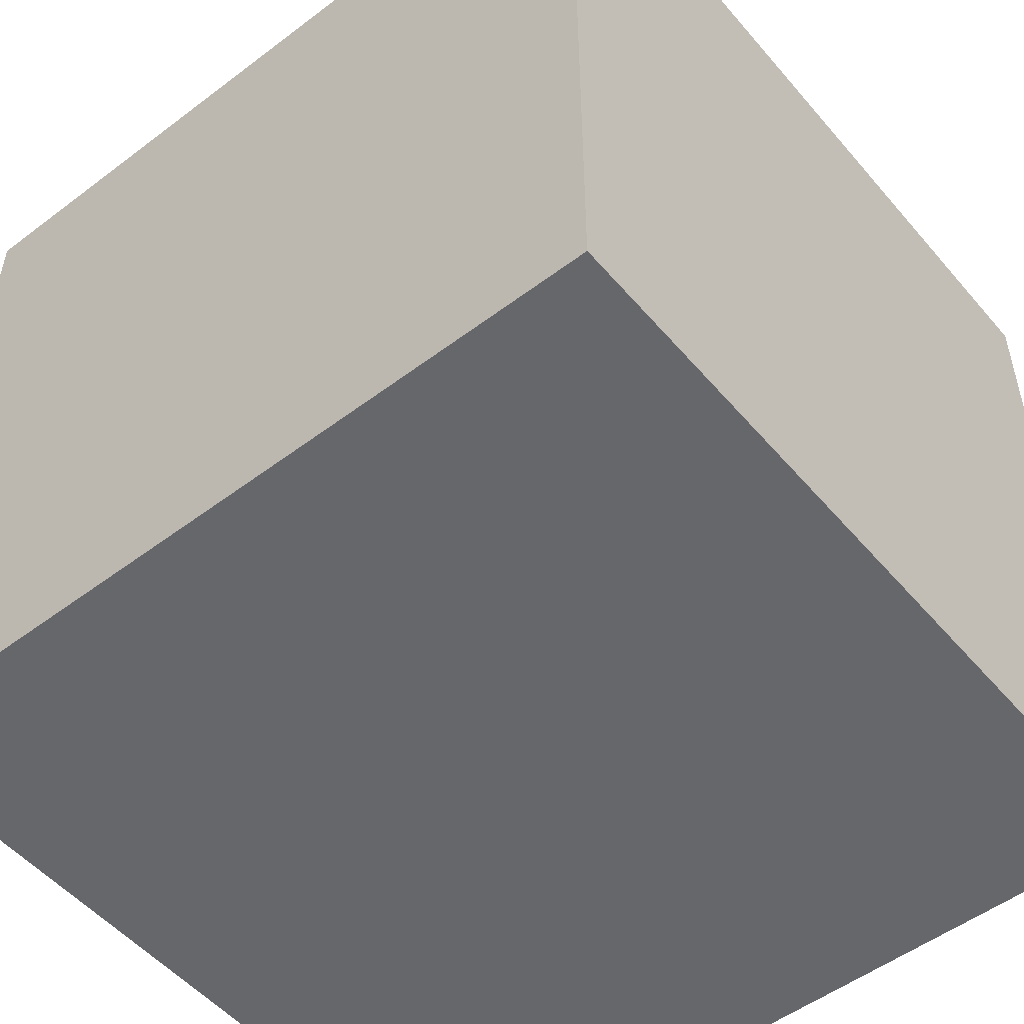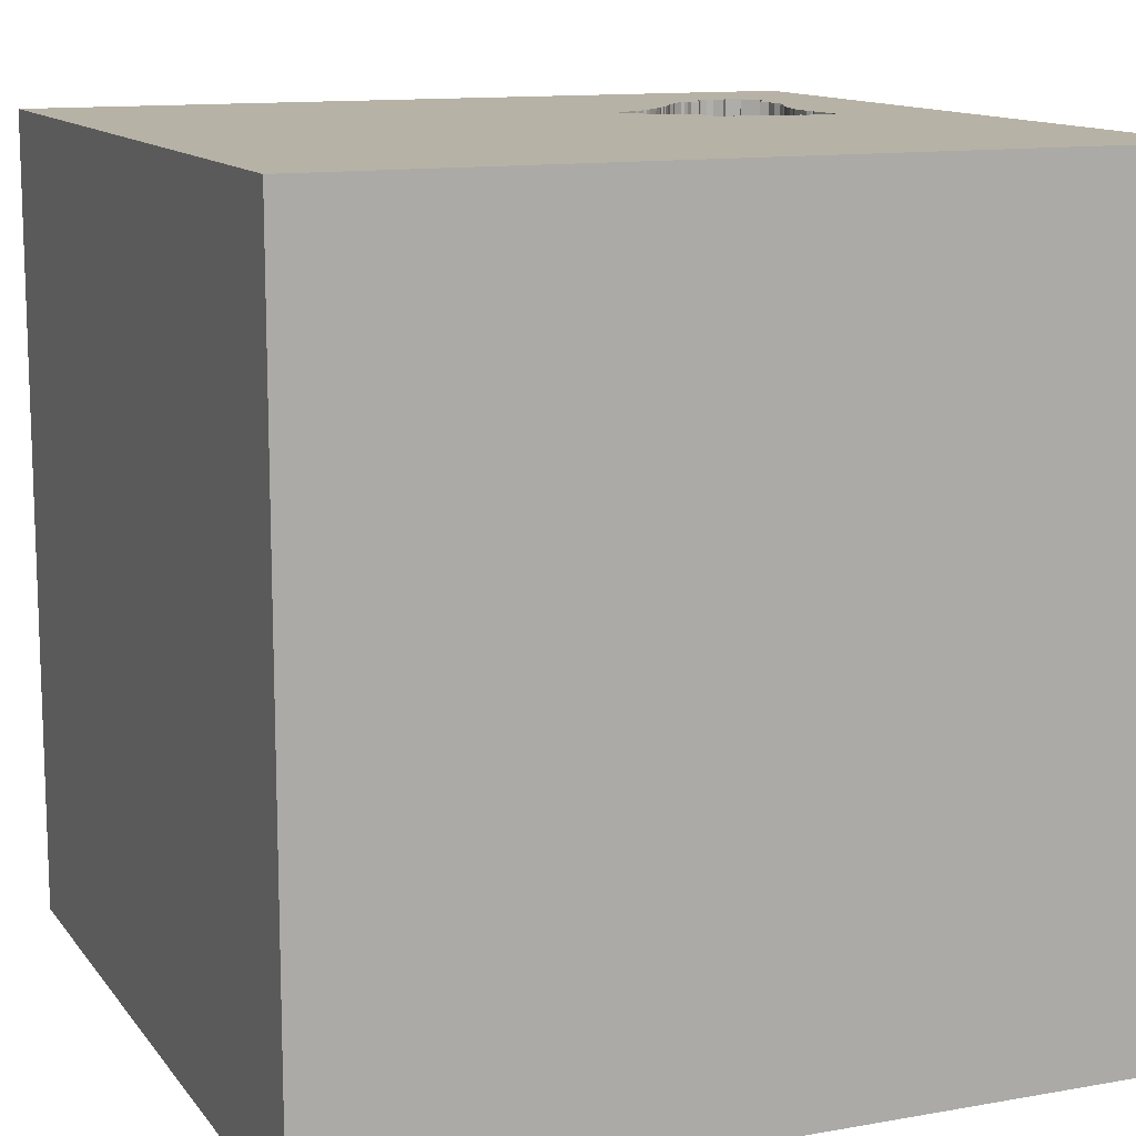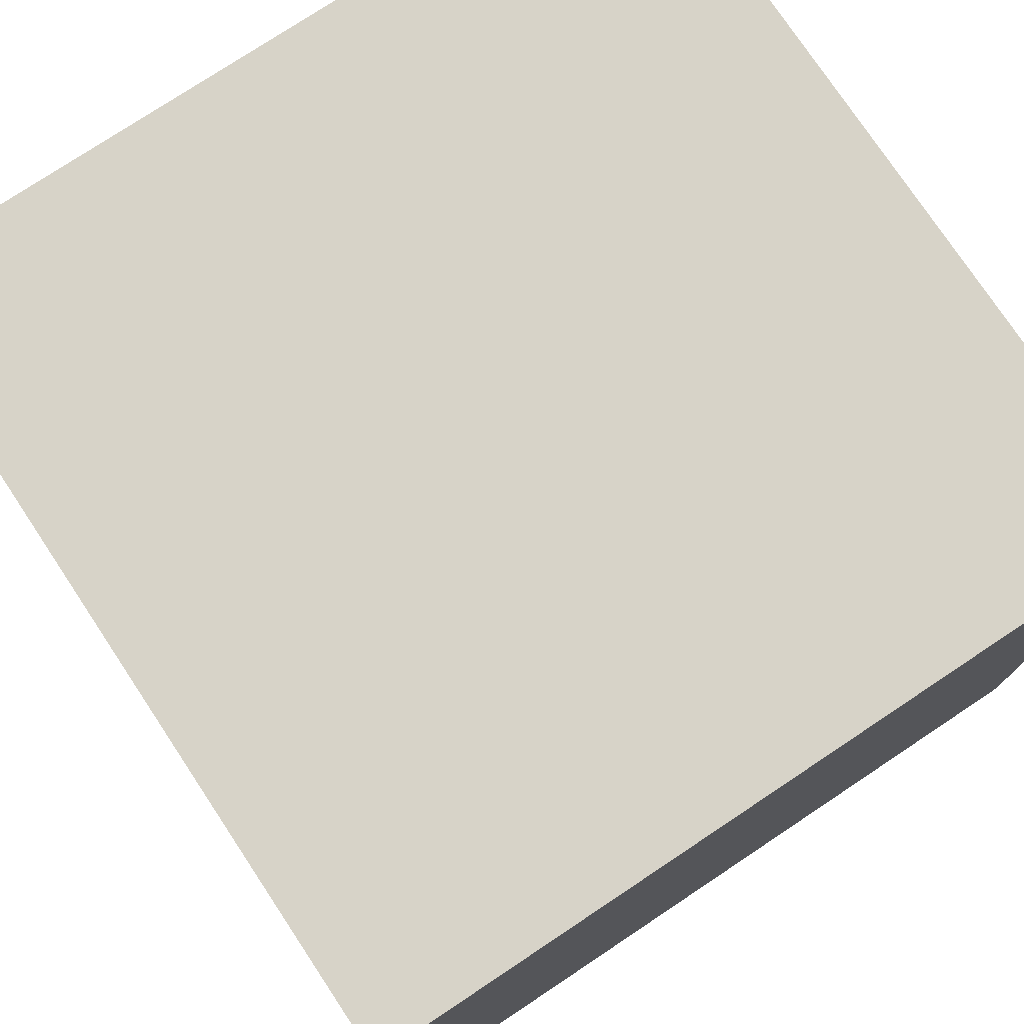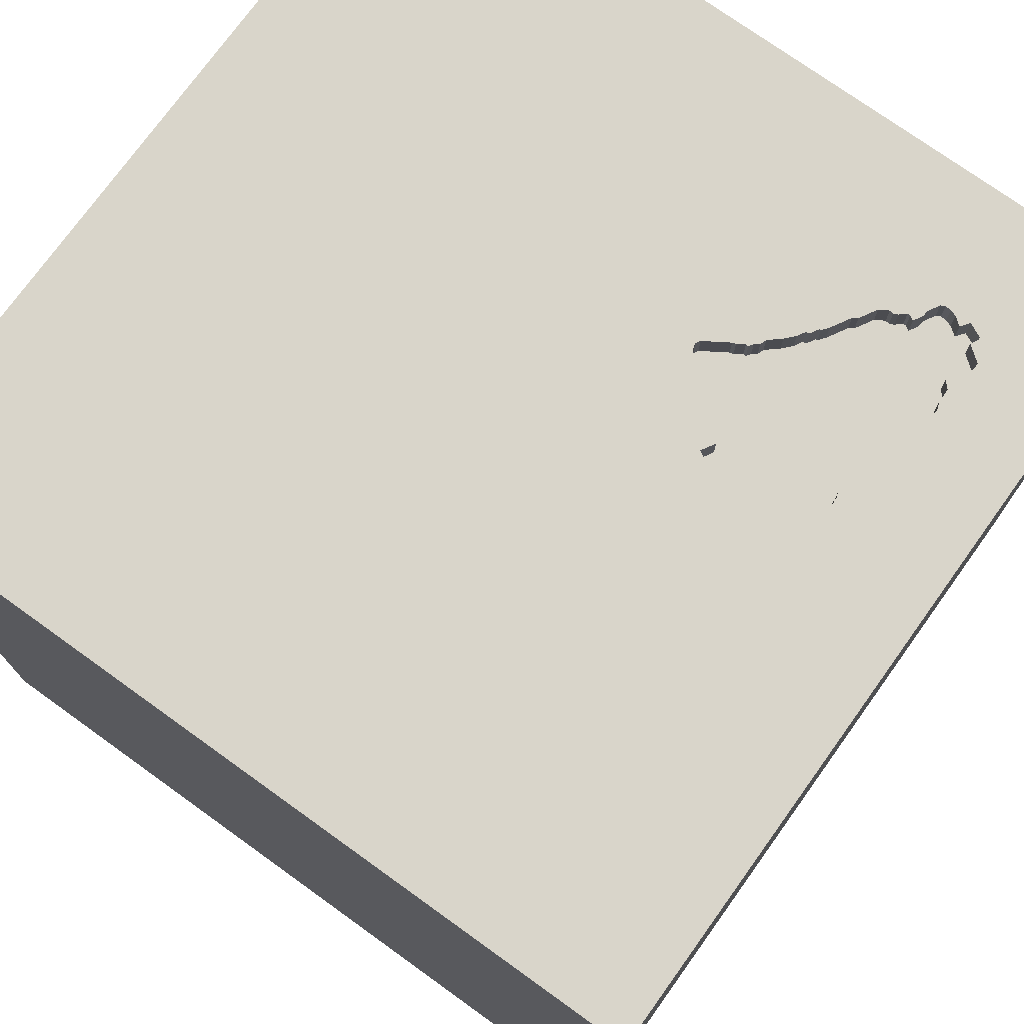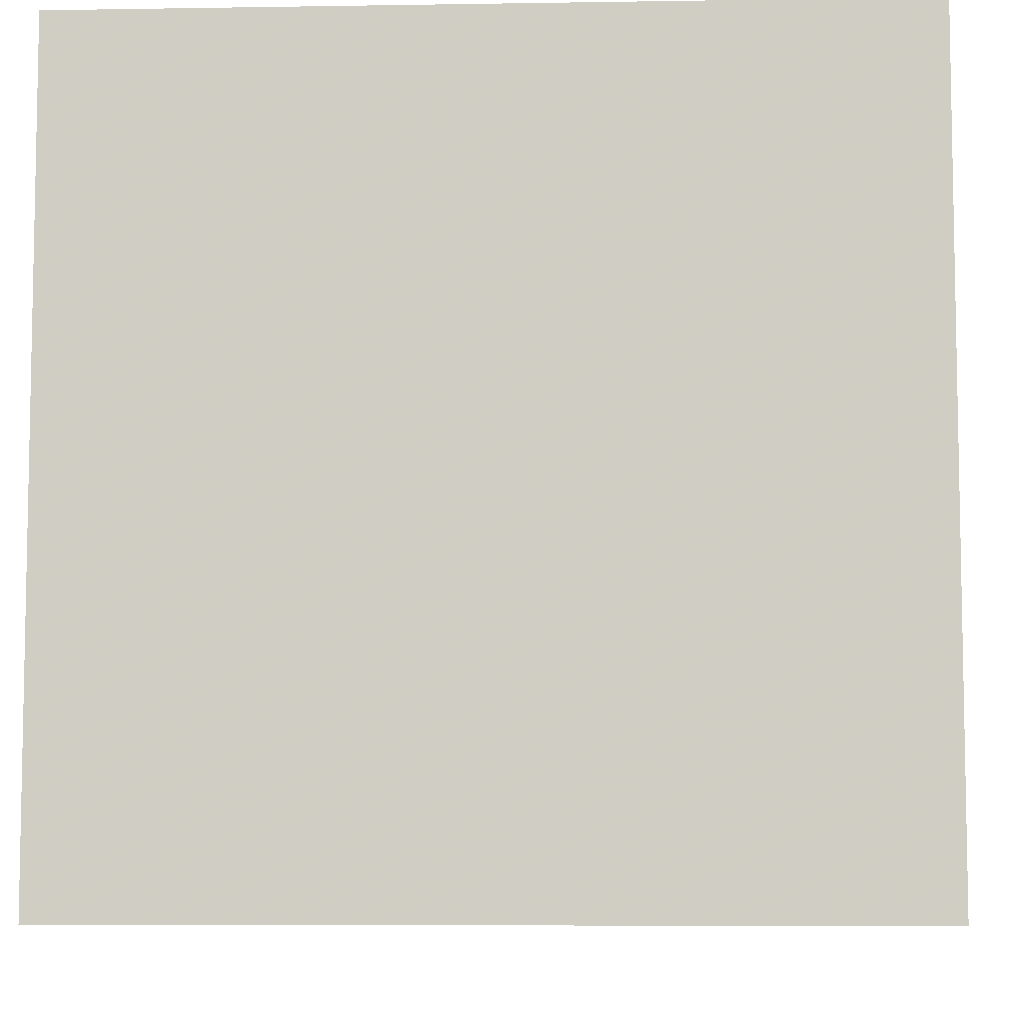
<metadata>
{"format":"obj","ext":"obj","renderer":"f3d","projection":"perspective","resolution":1024,"background":"white","views":[{"elev":-52.1,"azim":-50.8,"up":"+Y"},{"elev":12.4,"azim":-112.6,"up":"+Y"},{"elev":76.5,"azim":-123.6,"up":"+Z"},{"elev":74.7,"azim":-54.3,"up":"+Y"},{"elev":-7.1,"azim":-87.3,"up":"+Y"}]}
</metadata>
<code>
o bell_64
v 1.059 1.5 0.9829
v 1.059 1.4 0.9829
v 0.7517 1.5 0.6916
v 0.1938 1.5 0.7037
v 0.1938 1.4 0.7037
v 0.2039 1.5 0.715
v 0.57 1.5 0.5273
v 0.2942 1.5 1.059
v 0.977 1.5 1.147
v 0.5921 1.5 1.096
v -1.029 -1.5 -0.05208
v -0.6771 -1.5 -0.5208
v 0.8466 1.5 0.7569
v 0.586 1.5 0.5475
v 0.586 1.4 0.5475
v 1.058 1.5 1.081
v 0.2359 1.5 0.6396
v 0.2359 1.4 0.6396
v 0.9553 1.5 0.9236
v 0.9553 1.4 0.9236
v 0.4459 1.5 0.4069
v 0.4459 1.4 0.4069
v 0.4847 1.5 1.063
v 0.1784 1.5 0.7886
v 1.01 1.5 0.9438
v 0.1227 1.5 0.9441
v 0.2116 1.5 0.7304
v 0.4753 -0.9635 1.5
v 0.6413 0.7601 -1.5
v 0.5078 0.6771 1.5
v 0.2083 0.2344 1.5
v 0.2083 -0.4557 1.5
v 0.2083 -1.5 -0.8333
v 0.4167 -1.5 0.4687
v 0.5469 -1.5 -0.2214
v 0.05208 -1.5 1.276
v 1.5 -1.5 -1.5
v 0.1562 -1.5 -0.4167
v 0.1562 -1.5 1.5
v 0.1861 1.5 0.6111
v 0.1823 1.5 1.263
v 0.3114 1.5 1.057
v 0.1042 1.5 -1.5
v 0.1562 1.5 1.5
v 0.09115 -0.6657 -1.5
v 0.9981 1.5 1.119
v 0.9981 1.4 1.119
v 0.4192 1.5 0.4247
v 0.9355 1.5 1.175
v 0.2752 1.5 1.053
v 0.4768 1.5 0.3914
v 0.4768 1.4 0.3914
v 1.027 1.5 1.058
v 1.027 1.4 1.058
v 0.1355 1.5 0.9068
v 0.3688 1.5 0.484
v 0.3688 1.4 0.484
v -0.1823 -1.146 1.5
v 0.02604 1.094 1.5
v 0 -1.5 0.05208
v -0.2083 -1.5 0.625
v -0.07812 1.5 0.7292
v 0.4192 1.4 0.4247
v 0.7738 1.5 1.145
v 0.718 1.5 1.146
v 0.1084 1.5 1.008
v 0.8585 1.5 0.7747
v 0.4254 1.5 1.051
v 1.25 -0.1302 1.5
v 0.9505 -1.5 0.4688
v 1.094 -1.5 -0.1823
v 1.5 -1.5 1.5
v 1.5 1.5 1.5
v 1.198 1.5 0.1562
v 1.25 1.5 1.146
v 1.25 1.5 0.8854
v 1.051 1.5 0.9675
v 0.6966 1.5 1.145
v 1.023 1.5 1.133
v 0.9885 1.5 0.9426
v 0.9885 1.4 0.9426
v 0.5486 1.5 0.4876
v 0.5486 1.4 0.4876
v 0.57 1.4 0.5273
v 0.2039 1.4 0.715
v 0.1227 1.4 0.9441
v 0.8645 1.5 1.131
v 0.8645 1.4 1.131
v 1.05 1.5 1.027
v 0.719 1.5 0.662
v 0.1072 1.5 1.029
v 0.4527 1.5 1.061
v 0.776 1.5 0.7166
v 0.776 1.4 0.7166
v 0.9452 1.5 0.8738
v 0.9452 1.4 0.8738
v 0.4934 1.5 0.4009
v 0.8776 1.5 1.146
v 1.034 1.5 1.134
v 1.034 1.4 1.134
v 0.8907 1.5 1.162
v 0.8907 1.4 1.162
v 0.6337 1.5 1.12
v 0.2537 1.5 0.6277
v 0.2537 1.4 0.6277
v 0.7346 1.5 1.156
v 1.023 1.4 1.133
v 1.058 1.5 1.004
v 0.8479 1.5 1.121
v 0.8479 1.4 1.121
v 0.5522 1.5 0.5006
v 0.7226 1.5 0.675
v 0.7226 1.4 0.675
v 0.1861 1.4 0.6111
v -0.4687 0.4167 1.5
v -0.4297 -0.07812 1.5
v -0.5469 -0.612 1.5
v -0.4687 -1.5 0.1562
v 0.9648 1.5 0.907
v 0.9648 1.4 0.907
v -1.5 -0.651 0.2083
v -1.5 -1.5 1.5
v -1.5 0.1562 -1.146
v -1.5 0.1562 0.2474
v -1.5 0.625 0.07812
v -1.5 0.3906 1.068
v -1.5 0.6641 -0.5143
v -1.5 -0.1562 -1.5
v -1.5 0.1302 1.5
v -1.5 -0.1562 0.4687
v -1.5 -0.2604 1.211
v -1.5 -0.2083 -0.4427
v -1.5 1.25 0.2083
v -1.5 -0.4688 -0.9505
v -1.5 -1.5 -0.1302
v -1.5 1.5 -1.5
v -1.5 1.5 -0.1042
v -1.5 -1.224 0.2344
v -1.5 -1.107 -0.4297
v -1.5 1.5 1.5
v 0.823 1.5 1.146
v 0.823 1.4 1.146
v 0.3114 1.4 1.057
v 0.592 1.5 0.5564
v 0.55 1.5 0.4927
v 0.6421 1.5 0.5978
v 0.9114 1.5 1.174
v 0.9114 1.4 1.174
v 0.327 1.5 0.5235
v 0.1672 1.5 1.069
v 0.3031 1.5 1.053
v 0.3031 1.4 1.053
v 0.1268 1.5 1.062
v 0.4934 1.4 0.4009
v 0.112 1.5 1.021
v 0.112 1.4 1.021
v 0.4847 1.4 1.063
v 0.6152 1.5 0.1221
v 0.5375 1.5 1.076
v 0.5375 1.4 1.076
v 0.1784 1.4 0.7886
v 1.051 1.4 0.9675
v 0.8585 1.4 0.7747
v 0.3783 1.5 0.4674
v 0.3783 1.4 0.4674
v 0.1546 1.5 0.6758
v 0.1546 1.4 0.6758
v 0.5522 1.4 0.5006
v 0.9375 1.5 0.8584
v 0.6211 1.5 0.573
v 0.6211 1.4 0.573
v 1.5 0.5745 -0.363
v 1.5 -0.1042 -1.5
v 1.5 -0.1042 1.5
v 1.5 -1.5 0.1562
v 1.5 1.5 -1.5
v 1.5 1.5 0.1302
v 1.5 -0.8171 0.7666
v 0.1321 1.5 0.9274
v 0.1321 1.4 0.9274
v 0.3268 1.5 1.05
v 0.1606 1.5 0.6847
v 0.1606 1.4 0.6847
v -1.263 0.3646 1.5
v -1.12 -0.2604 1.5
v -1.5 -1.5 -1.5
v -0.7292 1.5 -0.4346
v 0.7534 1.5 0.6982
v 0.5921 1.4 1.096
v 0.303 1.5 0.5511
v 0.6899 1.5 0.6454
v 0.6899 1.4 0.6454
v 0.2752 1.4 1.053
v 0.5979 1.5 0.5653
v 0.5979 1.4 0.5653
v 0.6509 1.5 1.119
v 0.6509 1.4 1.119
v -0.2865 -1.5 -1.094
v 0.718 1.4 1.146
v 0.1072 1.4 1.029
v 1.046 1.5 1.108
v 1.058 1.4 1.004
v 0.8333 -0.2083 1.5
v 0.7261 1.5 1.151
v 0.7517 1.4 0.6916
v 0.6736 1.5 0.6305
v 0.2942 1.4 1.059
v 0.3268 1.4 1.05
v 0.7453 1.5 1.156
v 0.7453 1.4 1.156
v 0.9375 1.4 0.8584
v 0.8466 1.4 0.7569
v 0.9654 1.5 0.8963
v 0.9654 1.4 0.8963
v 0.4254 1.4 1.051
v 0.351 1.5 0.4959
v 0.303 1.4 0.5511
v 0.1387 1.5 0.8871
v 0.1387 1.4 0.8871
v 0.4527 1.4 1.061
v 0.2116 1.4 0.7304
v 0.1672 1.4 1.069
v 0.4507 1.5 0.3986
v 0.4507 1.4 0.3986
v 0.6573 1.5 0.6157
v 0.6573 1.4 0.6157
v 0.2045 1.5 0.7043
v 0.2045 1.4 0.7043
v 0.9011 1.5 1.168
v 0.5694 1.5 0.538
v 0.5694 1.4 0.538
v 1.05 1.4 1.027
v 0.6966 1.4 1.145
v 0.1061 1.5 1.05
v 0.1061 1.4 1.05
v 0.7346 1.4 1.156
v 0.719 1.4 0.662
v 0.1268 1.4 1.062
v 0.7738 1.4 1.145
v 0.351 1.4 0.4959
v 0.9208 1.5 0.8103
v 0.9208 1.4 0.8103
v 0.9306 1.5 0.8269
v 0.9542 1.5 1.176
v 0.9542 1.4 1.176
v 0.9404 1.5 0.8435
v 0.7534 1.4 0.6982
v 0.6337 1.4 1.12
v 0.1084 1.4 1.008
v 0.9404 1.4 0.8435
v 1.058 1.4 1.081
v 1.01 1.4 0.9438
f 129 131 122
f 138 135 122
f 39 58 122
f 122 185 129
f 122 36 39
f 135 11 122
f 58 117 122
f 117 185 122
f 122 121 138
f 138 139 135
f 185 184 129
f 129 126 131
f 131 130 122
f 39 28 58
f 130 121 122
f 135 186 11
f 11 118 122
f 118 61 122
f 61 36 122
f 58 32 117
f 117 116 185
f 140 126 129
f 126 130 131
f 121 139 138
f 139 186 135
f 36 72 39
f 28 32 58
f 184 140 129
f 39 72 28
f 32 116 117
f 116 184 185
f 126 124 130
f 130 124 121
f 61 72 36
f 116 115 184
f 186 12 11
f 11 12 118
f 118 60 61
f 61 34 72
f 121 132 139
f 124 132 121
f 115 140 184
f 139 134 186
f 60 34 61
f 140 124 126
f 132 134 139
f 34 70 72
f 12 60 118
f 28 203 32
f 32 31 116
f 116 31 115
f 12 38 60
f 60 35 34
f 72 203 28
f 140 125 124
f 125 132 124
f 186 198 12
f 203 31 32
f 31 140 115
f 125 127 132
f 198 38 12
f 38 35 60
f 35 70 34
f 72 69 203
f 133 125 140
f 198 33 38
f 31 59 140
f 134 128 186
f 45 186 128
f 203 30 31
f 140 137 133
f 132 123 134
f 70 175 72
f 178 72 175
f 72 174 69
f 203 73 30
f 41 187 140
f 187 137 140
f 127 123 132
f 35 71 70
f 178 174 72
f 30 59 31
f 33 35 38
f 62 187 41
f 133 127 125
f 123 128 134
f 186 37 198
f 69 73 203
f 59 44 140
f 41 140 44
f 133 136 127
f 45 37 186
f 71 175 70
f 73 174 178
f 40 187 62
f 198 37 33
f 35 37 71
f 37 178 175
f 30 73 59
f 158 187 40
f 127 136 123
f 172 178 37
f 137 136 133
f 33 37 35
f 73 44 59
f 136 45 128
f 26 179 62
f 66 26 62
f 41 150 153
f 91 155 66
f 41 153 234
f 62 41 234
f 91 66 62
f 62 234 91
f 62 55 218
f 24 27 62
f 62 218 24
f 40 62 166
f 136 128 123
f 29 45 136
f 174 73 69
f 50 150 41
f 8 50 41
f 42 151 8
f 41 42 8
f 62 179 55
f 182 166 62
f 62 27 6
f 62 6 227
f 4 182 62
f 62 227 4
f 190 40 17
f 17 104 190
f 37 175 71
f 181 42 41
f 41 68 181
f 216 40 190
f 190 149 216
f 172 73 178
f 92 68 41
f 159 23 92
f 41 159 92
f 97 82 158
f 158 40 216
f 216 56 164
f 158 216 164
f 48 21 223
f 158 164 48
f 51 97 158
f 158 48 223
f 158 223 51
f 41 204 65
f 41 10 159
f 82 145 158
f 187 136 137
f 78 196 103
f 41 65 78
f 103 10 41
f 41 78 103
f 111 7 158
f 145 111 158
f 244 41 44
f 98 64 209
f 106 204 41
f 209 106 41
f 41 147 229
f 101 98 209
f 41 229 101
f 209 41 101
f 170 146 158
f 7 230 14
f 144 194 170
f 14 144 170
f 170 158 7
f 7 14 170
f 176 187 158
f 244 44 73
f 41 244 49
f 41 49 147
f 98 87 109
f 98 109 141
f 141 64 98
f 158 146 225
f 225 206 191
f 90 112 158
f 158 225 191
f 158 191 90
f 176 158 74
f 244 75 9
f 188 74 158
f 158 112 3
f 158 3 188
f 75 244 73
f 75 76 53
f 75 53 16
f 79 46 9
f 75 16 201
f 99 79 9
f 75 201 99
f 99 9 75
f 74 188 93
f 89 53 76
f 76 80 25
f 108 89 76
f 76 25 77
f 1 108 76
f 76 77 1
f 74 93 13
f 74 13 67
f 76 74 119
f 119 19 80
f 119 80 76
f 243 246 74
f 74 67 241
f 74 241 243
f 43 29 136
f 177 73 172
f 73 76 75
f 169 95 213
f 213 119 74
f 74 246 169
f 74 169 213
f 176 43 187
f 43 136 187
f 176 29 43
f 173 45 29
f 173 172 37
f 173 176 172
f 176 177 172
f 177 76 73
f 176 74 177
f 176 173 29
f 173 37 45
f 177 74 76
f 163 211 242
f 163 20 211
f 163 242 67
f 250 242 211
f 163 110 20
f 96 211 20
f 241 67 242
f 67 13 163
f 243 241 242
f 242 250 243
f 169 246 250
f 250 211 169
f 197 110 163
f 110 88 20
f 211 96 169
f 120 96 20
f 212 163 13
f 246 243 250
f 110 197 239
f 197 163 94
f 88 110 87
f 88 81 20
f 95 169 96
f 120 214 96
f 120 20 119
f 94 163 212
f 13 93 212
f 142 110 239
f 197 199 239
f 189 197 94
f 109 87 110
f 88 87 98
f 54 81 88
f 80 19 20
f 20 81 80
f 96 214 95
f 119 213 214
f 214 120 119
f 19 119 20
f 94 212 93
f 141 109 110
f 110 142 141
f 64 141 142
f 142 239 64
f 199 197 233
f 199 210 239
f 248 197 189
f 160 189 94
f 98 101 102
f 102 88 98
f 81 54 232
f 54 88 47
f 213 95 214
f 199 233 65
f 233 197 78
f 210 199 236
f 239 210 209
f 209 64 239
f 103 196 197
f 197 248 103
f 10 103 248
f 248 189 10
f 189 160 10
f 160 94 247
f 88 102 47
f 101 229 102
f 232 252 81
f 53 89 232
f 232 54 53
f 54 47 251
f 25 80 81
f 81 252 25
f 247 94 93
f 93 188 247
f 78 65 233
f 199 65 204
f 196 78 197
f 106 209 210
f 210 236 106
f 236 199 204
f 204 106 236
f 159 10 160
f 160 247 113
f 47 102 148
f 148 102 229
f 229 147 148
f 252 232 202
f 16 53 54
f 54 251 16
f 107 251 47
f 160 157 159
f 157 160 113
f 113 247 205
f 47 148 245
f 147 49 148
f 252 202 162
f 89 108 202
f 202 232 89
f 251 107 100
f 107 47 79
f 77 25 252
f 252 162 77
f 188 3 205
f 205 247 188
f 23 159 157
f 113 192 157
f 113 205 3
f 3 112 113
f 47 245 9
f 9 46 47
f 245 148 49
f 49 244 245
f 162 202 2
f 201 16 251
f 251 100 201
f 100 107 99
f 46 79 47
f 79 99 107
f 157 220 23
f 237 192 113
f 192 226 157
f 112 90 113
f 244 9 245
f 1 77 162
f 162 2 1
f 108 1 2
f 2 202 108
f 99 201 100
f 92 23 220
f 157 215 220
f 90 191 192
f 192 237 90
f 237 113 90
f 206 225 226
f 226 192 206
f 157 226 215
f 220 215 92
f 191 206 192
f 226 225 146
f 226 221 215
f 68 92 215
f 146 170 171
f 171 226 146
f 226 195 221
f 221 208 215
f 215 208 68
f 195 226 171
f 105 221 195
f 161 208 221
f 181 68 208
f 170 194 195
f 195 171 170
f 221 105 18
f 105 195 231
f 208 161 219
f 27 24 161
f 161 221 27
f 208 143 181
f 194 144 195
f 221 18 228
f 104 17 18
f 18 105 104
f 105 231 217
f 231 195 15
f 152 208 219
f 24 218 219
f 219 161 24
f 42 181 143
f 152 143 208
f 144 14 15
f 15 195 144
f 228 85 221
f 228 18 5
f 190 104 105
f 105 217 190
f 231 240 217
f 14 230 231
f 231 15 14
f 193 152 219
f 219 218 55
f 221 85 6
f 6 27 221
f 143 152 42
f 85 228 6
f 4 227 228
f 228 5 4
f 18 183 5
f 114 18 17
f 17 40 114
f 231 57 240
f 217 240 149
f 149 190 217
f 230 7 231
f 207 152 193
f 180 193 219
f 55 179 180
f 180 219 55
f 151 42 152
f 227 6 228
f 167 183 18
f 182 4 5
f 5 183 182
f 114 167 18
f 40 166 114
f 168 57 231
f 56 216 240
f 240 57 56
f 216 149 240
f 84 231 7
f 8 151 152
f 152 207 8
f 50 8 207
f 207 193 50
f 193 180 86
f 183 167 182
f 167 114 166
f 165 57 168
f 84 168 231
f 7 111 84
f 193 86 222
f 86 180 179
f 179 26 86
f 166 182 167
f 57 165 56
f 165 168 83
f 168 84 111
f 193 222 50
f 222 86 249
f 164 56 165
f 63 165 83
f 83 168 145
f 145 82 83
f 111 145 168
f 150 50 222
f 222 249 156
f 26 66 249
f 249 86 26
f 48 164 165
f 165 63 48
f 83 22 63
f 222 238 150
f 222 156 238
f 66 155 156
f 156 249 66
f 22 83 154
f 63 22 48
f 154 83 82
f 82 97 154
f 153 150 238
f 238 156 200
f 155 91 156
f 52 22 154
f 21 48 22
f 238 235 153
f 200 235 238
f 200 156 91
f 22 52 224
f 97 51 52
f 52 154 97
f 22 224 21
f 234 153 235
f 91 234 235
f 235 200 91
f 51 223 224
f 224 52 51
f 223 21 224

</code>
